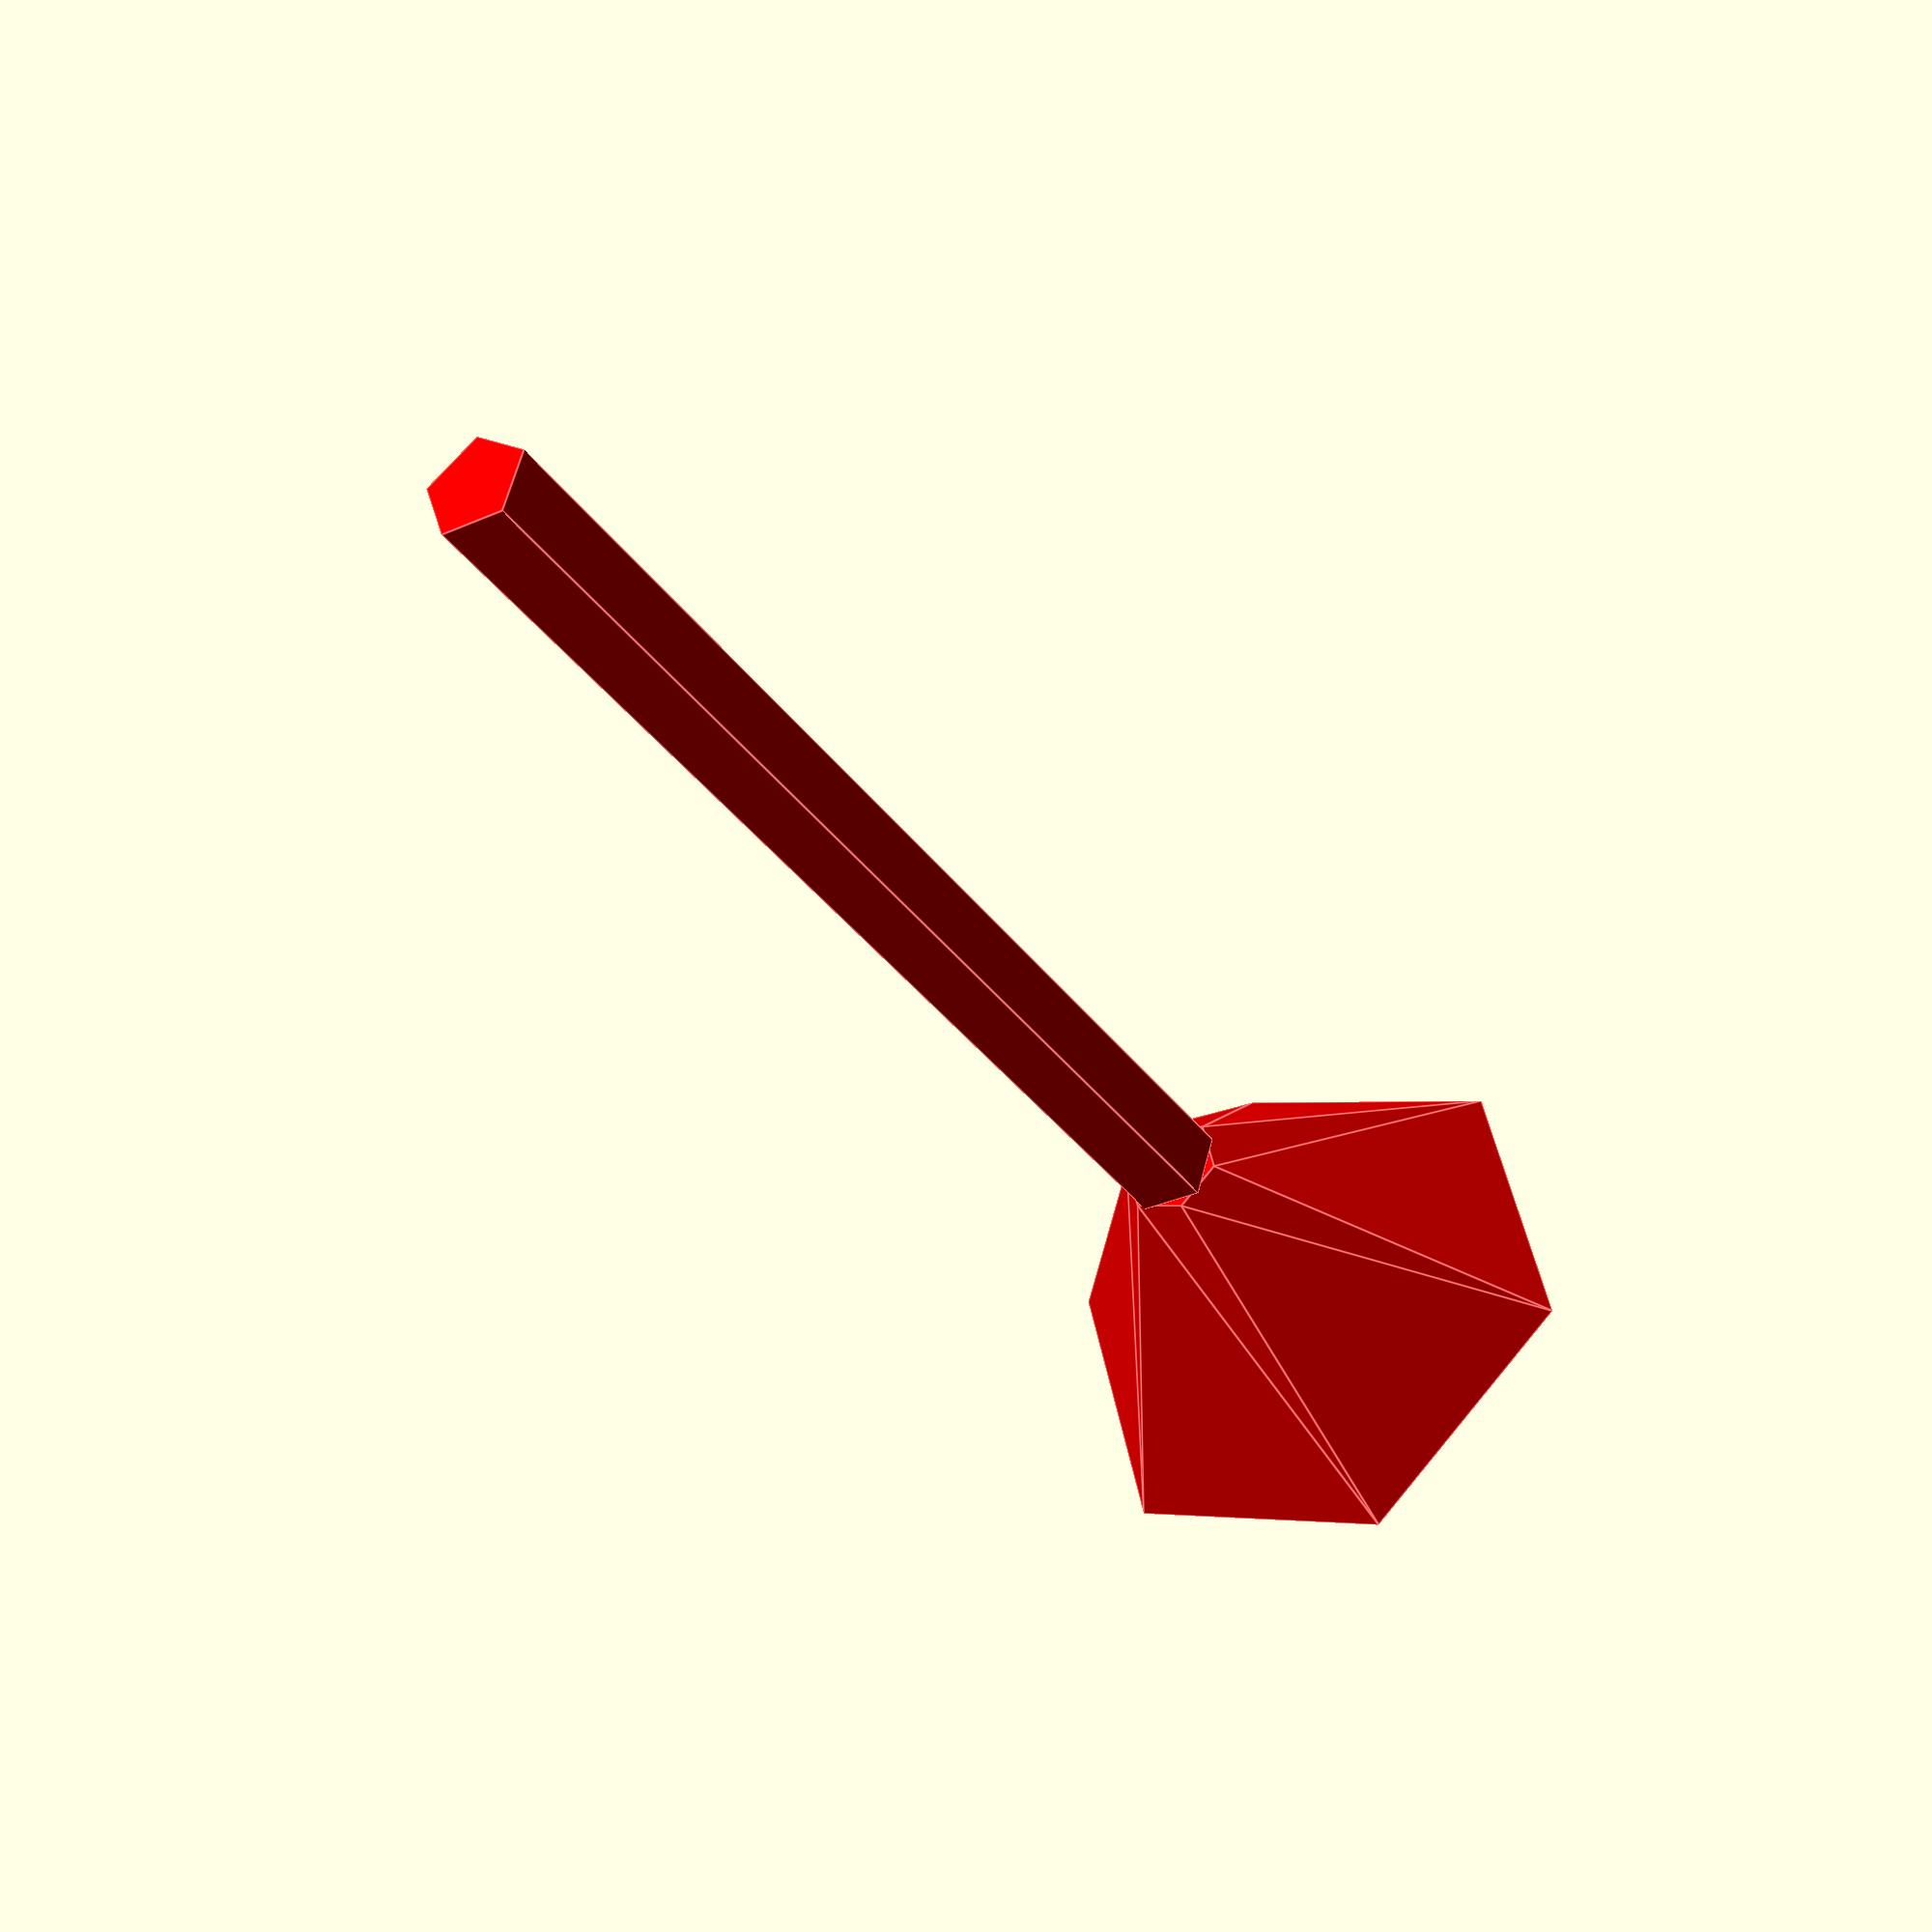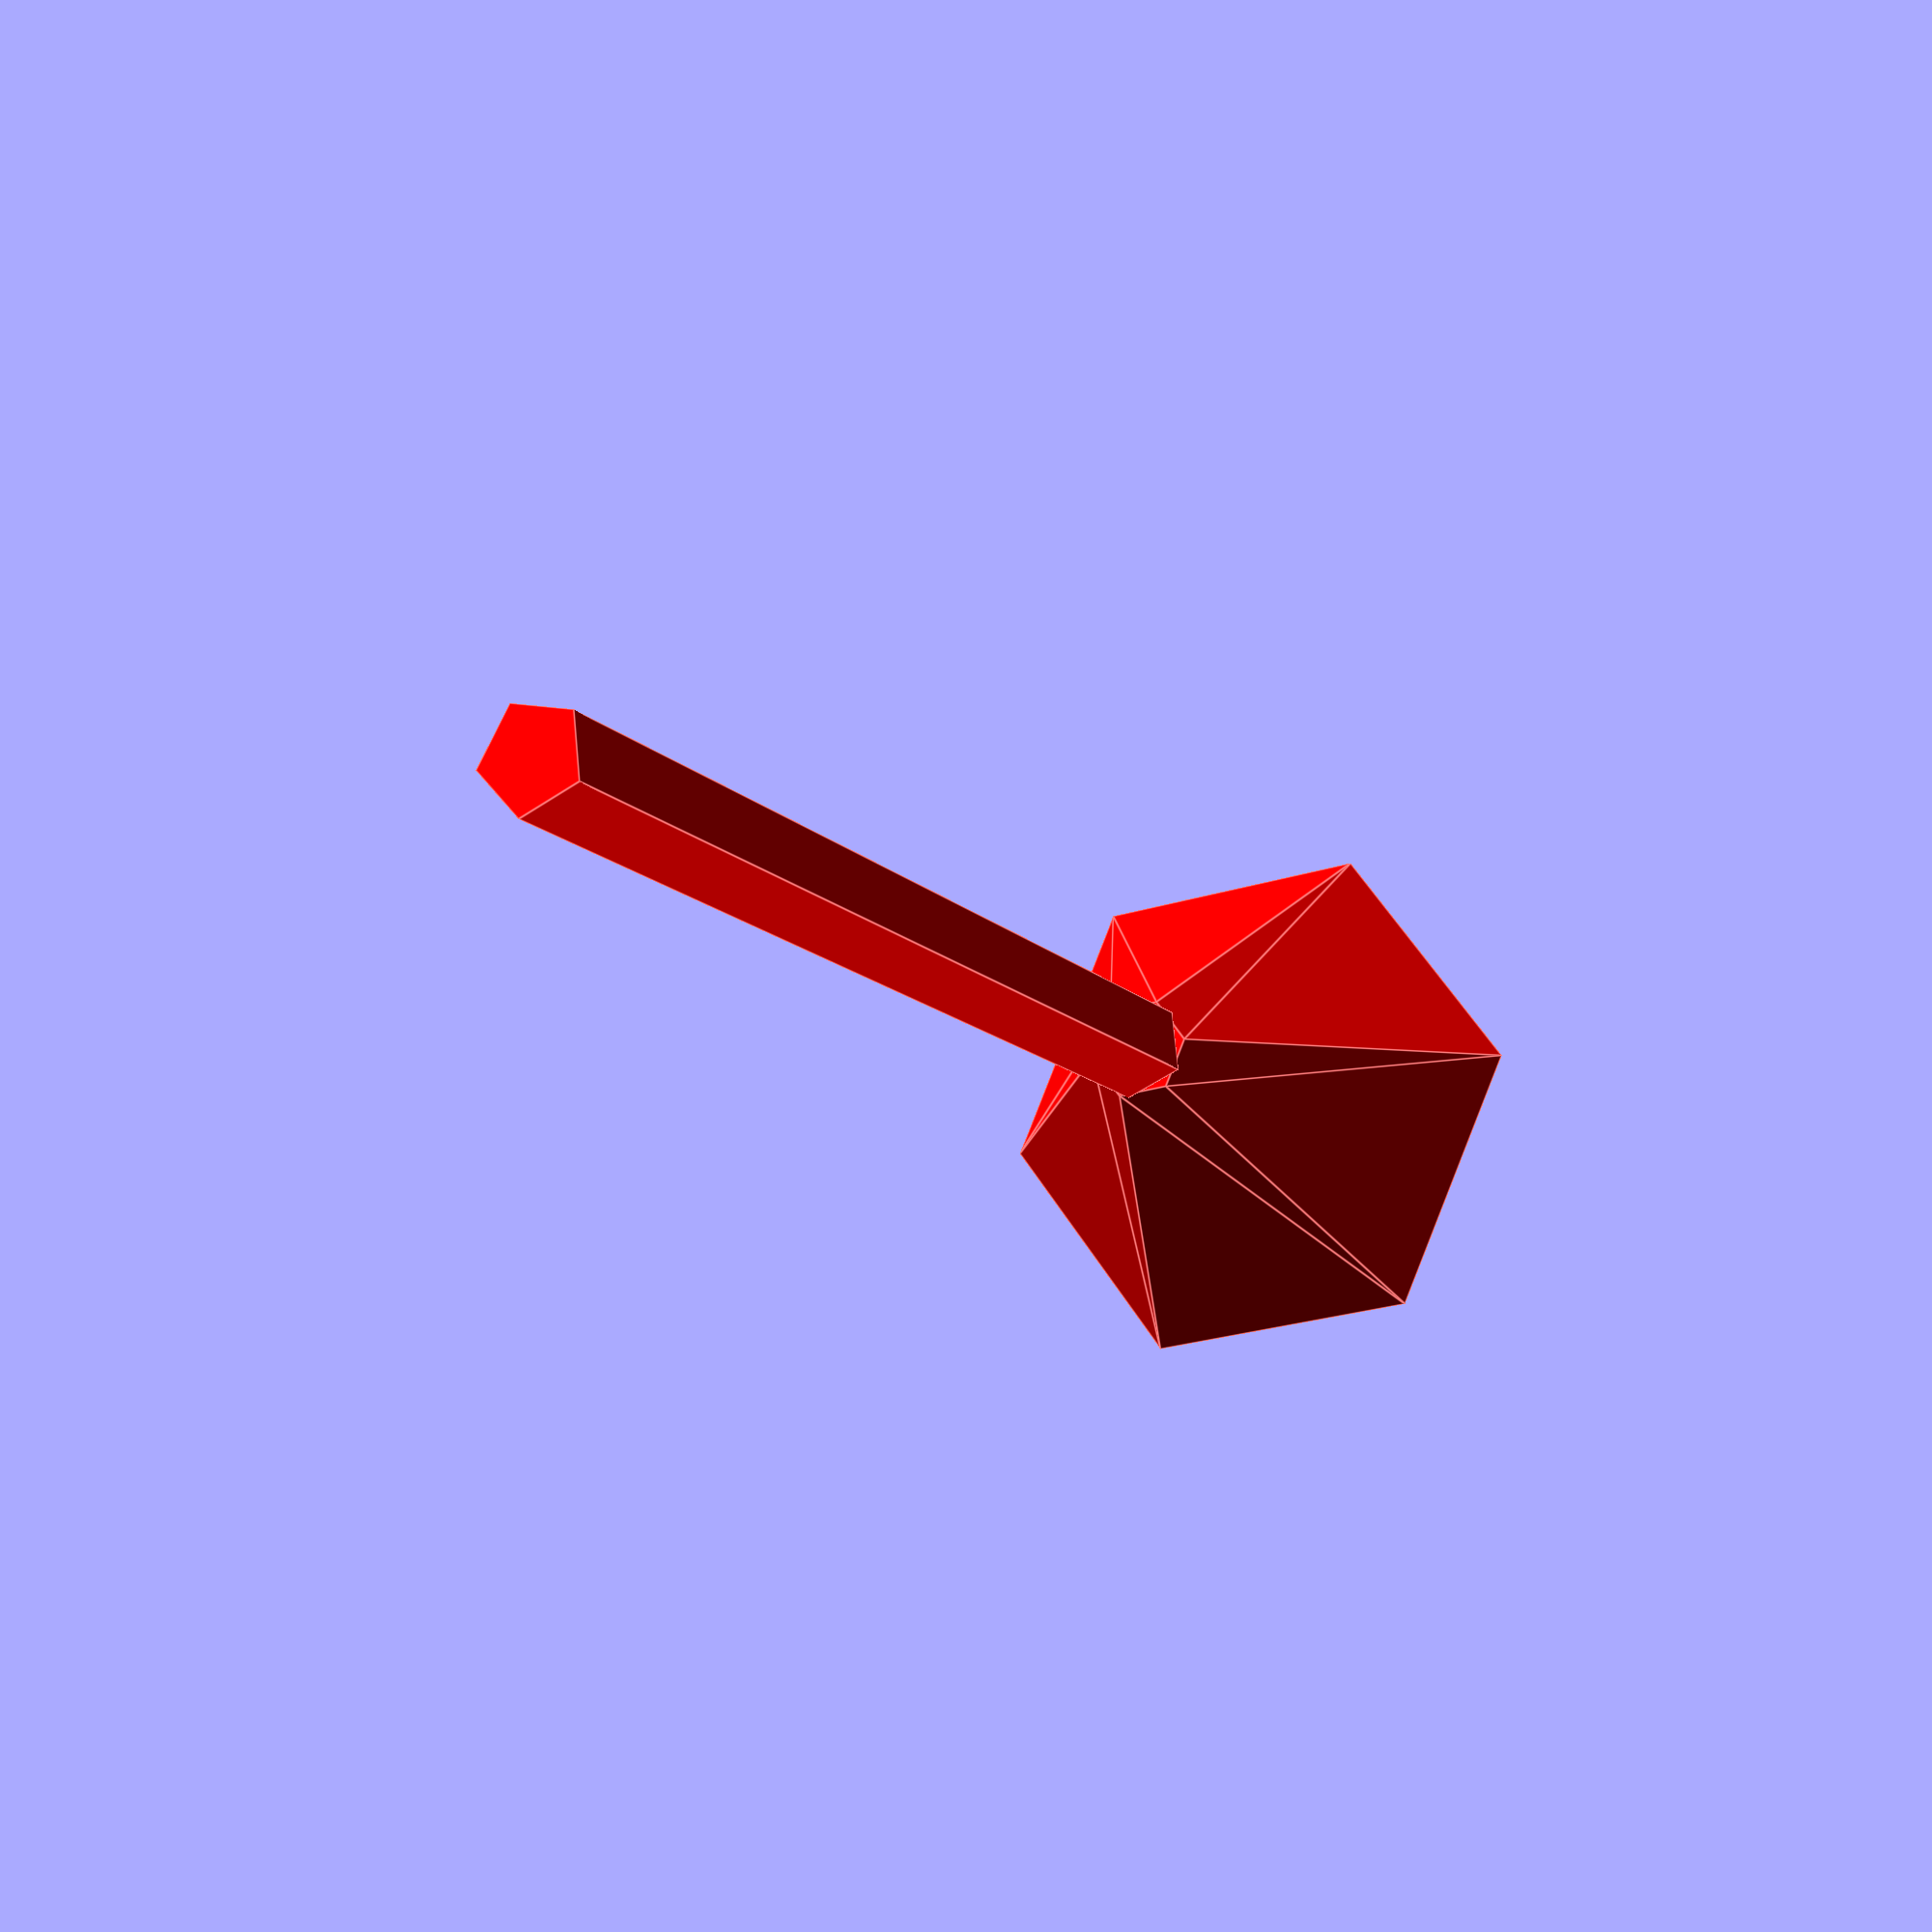
<openscad>
module default_probe() {
   //tip part 1
   color("Blue")
   translate([0,0,-0.5])cylinder(h=0.5,d1=2,d2=3,center=false);
   //tip part 2
   color("Red")
   translate([0,0,0])cylinder(h=2,d1=3.5,d2=0.64,center=false);
   //shaft 
   color("Red")
   translate([0,0,2])cylinder(h=7.62,d=0.64,center=false);
}
default_probe();

</openscad>
<views>
elev=34.3 azim=197.3 roll=29.9 proj=p view=edges
elev=193.1 azim=353.9 roll=154.8 proj=p view=edges
</views>
